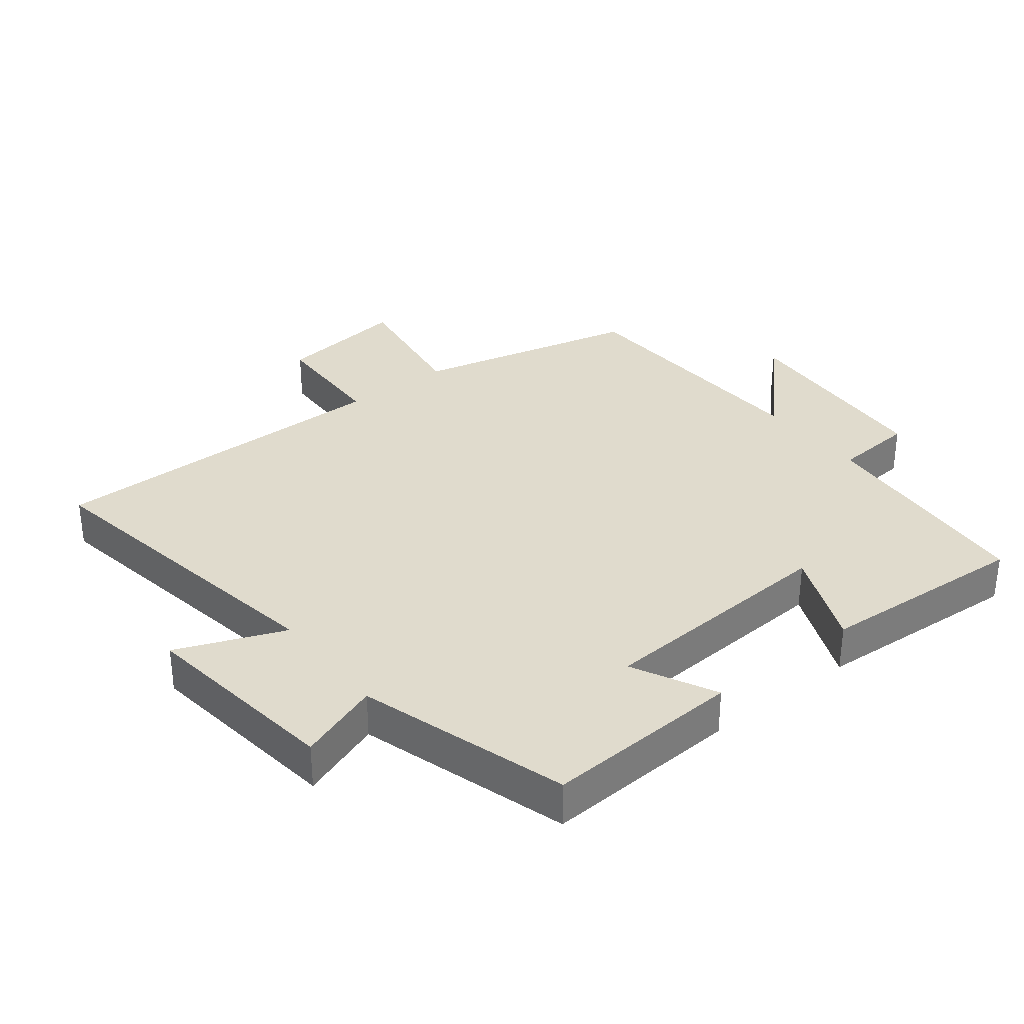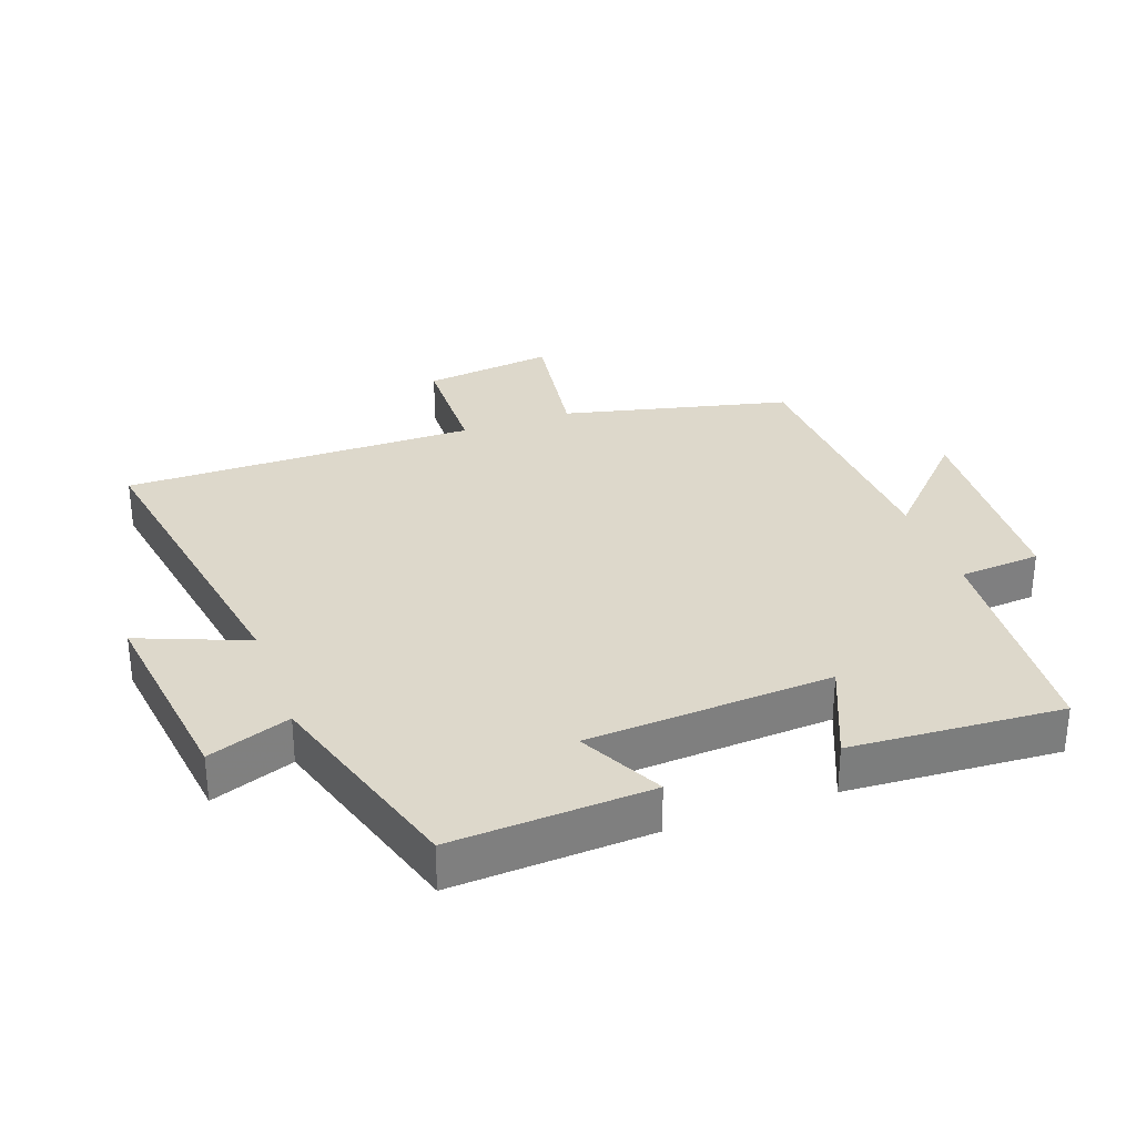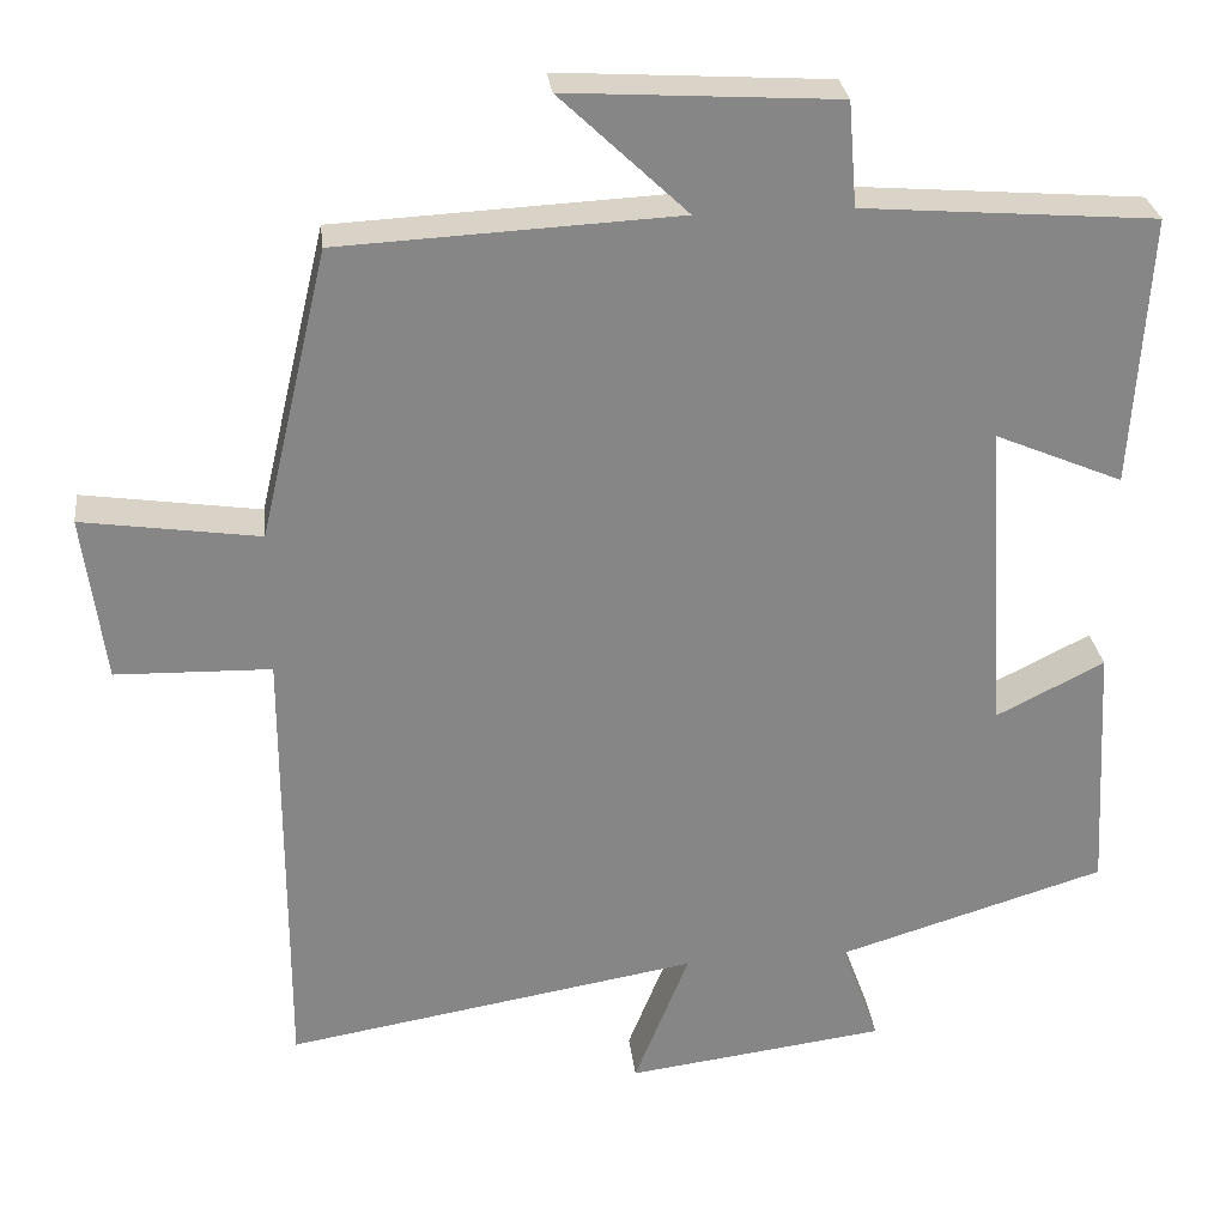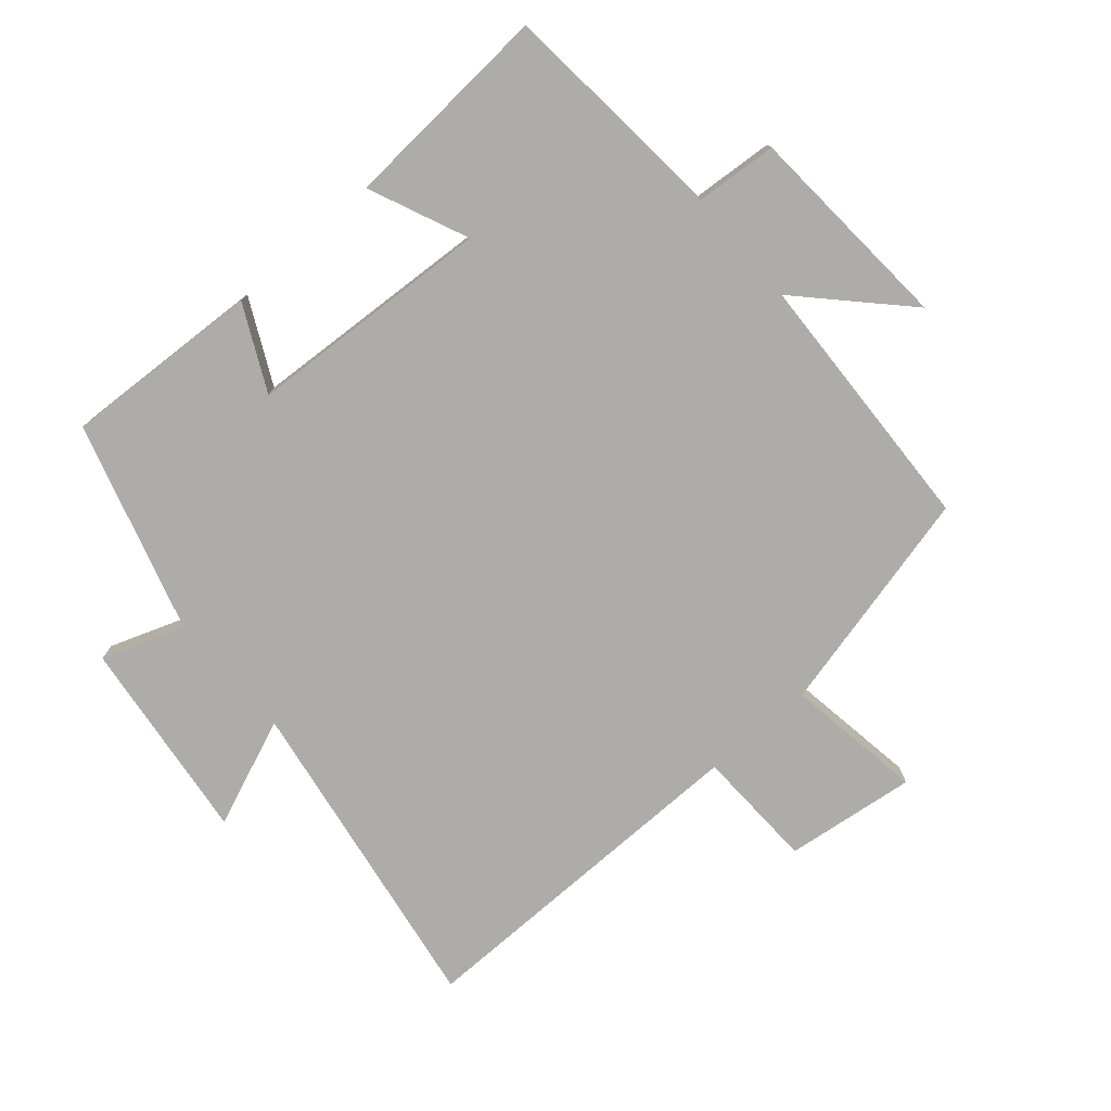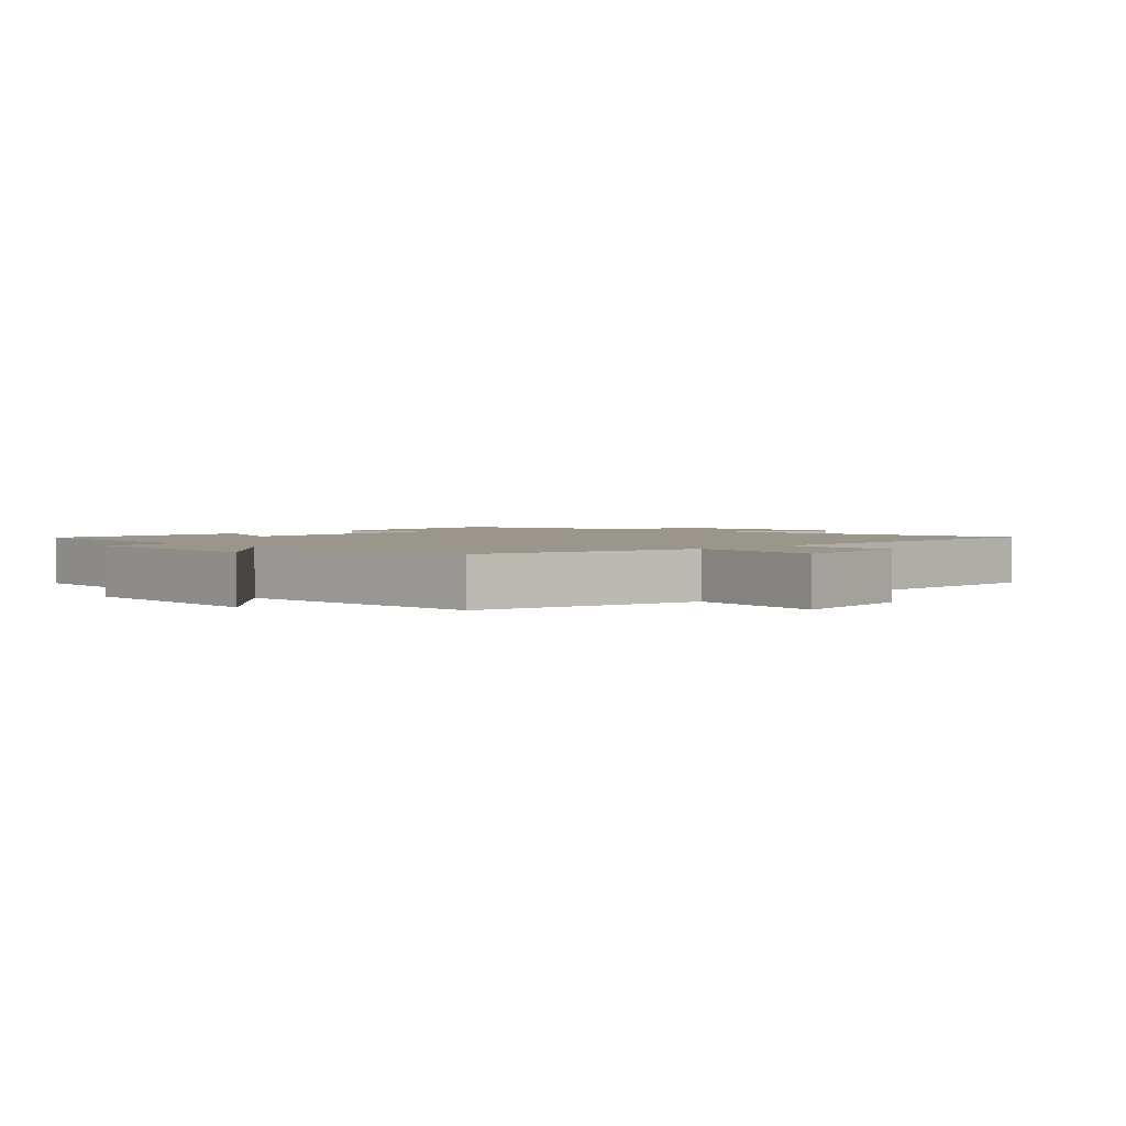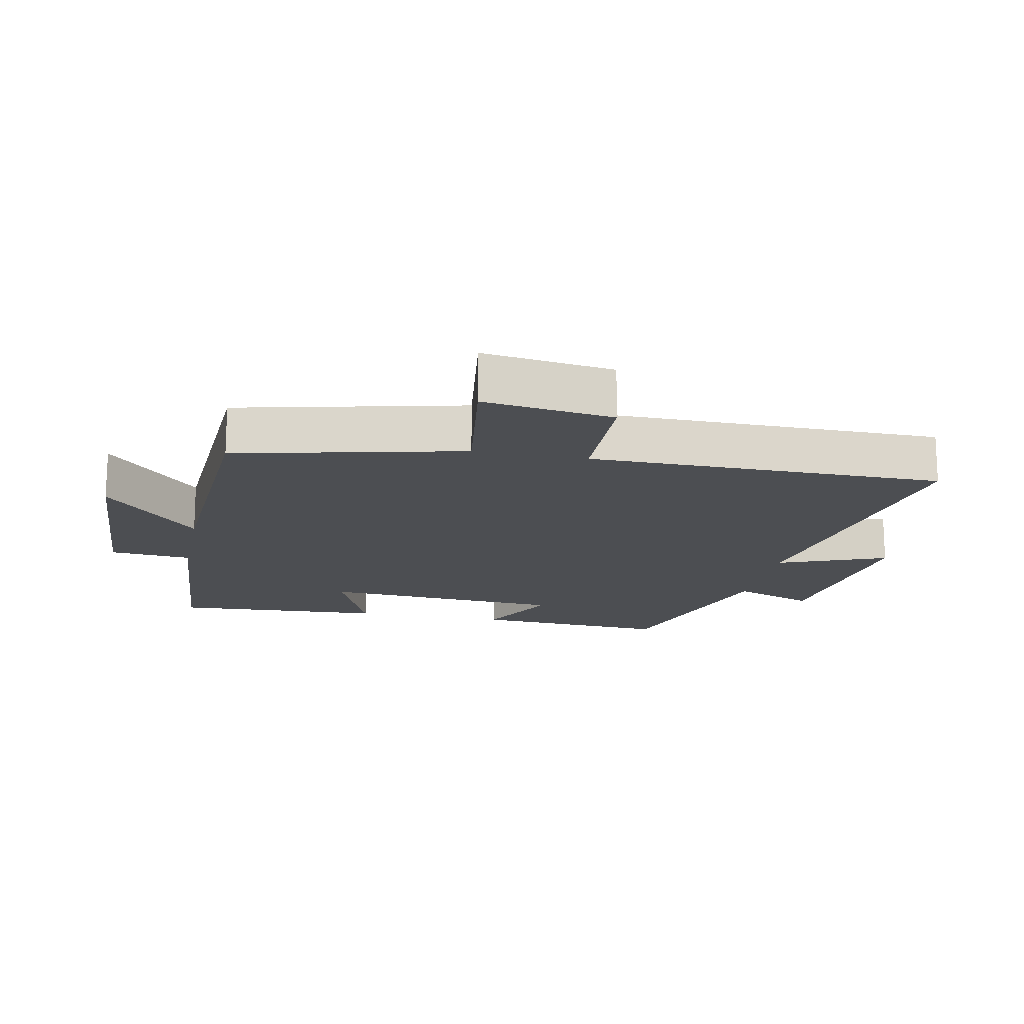
<metadata>
{"format":"obj","ext":"obj","renderer":"f3d","projection":"perspective","resolution":1024,"background":"white","views":[{"elev":33.2,"azim":-128.0,"up":"+Y"},{"elev":31.1,"azim":-109.8,"up":"+Y"},{"elev":28.4,"azim":173.3,"up":"+Z"},{"elev":-76.6,"azim":-48.8,"up":"+Y"},{"elev":2.4,"azim":45.1,"up":"+Y"},{"elev":-16.6,"azim":78.3,"up":"+Y"}]}
</metadata>
<code>
v 0.501 0.07 -0.583
v 0.005 0.07 -0.5
v 0.071 0.07 -0.666
v -0.241 0.07 -0.626
v -0.195 0.07 -0.5
v -0.517 0.07 -0.402
v -0.5 0.07 -0.098
v -0.371 0.07 -0.163
v -0.347 0.07 0.213
v -0.5 0.07 0.148
v -0.52 0.07 0.472
v -0.169 0.07 0.5
v -0.159 0.07 0.625
v 0.165 0.07 0.645
v 0.013 0.07 0.5
v 0.418 0.07 0.48
v 0.5 0.07 0.133
v 0.712 0.07 0.164
v 0.686 0.07 -0.036
v 0.5 0.07 -0.041
v 0.501 0 -0.583
v 0.005 0 -0.5
v 0.071 0 -0.666
v -0.241 0 -0.626
v -0.195 0 -0.5
v -0.517 0 -0.402
v -0.5 0 -0.098
v -0.371 0 -0.163
v -0.347 0 0.213
v -0.5 0 0.148
v -0.52 0 0.472
v -0.169 0 0.5
v -0.159 0 0.625
v 0.165 0 0.645
v 0.013 0 0.5
v 0.418 0 0.48
v 0.5 0 0.133
v 0.712 0 0.164
v 0.686 0 -0.036
v 0.5 0 -0.041
f 17 18 19 20
f 15 16 17 20
f 15 20 1 2
f 12 13 14 15
f 11 12 15
f 10 11 15
f 9 10 15
f 8 9 15 2
f 7 8 2
f 6 7 2
f 5 6 2
f 2 3 4 5
f 40 39 38 37
f 40 37 36 35
f 22 21 40 35
f 35 34 33 32
f 35 32 31
f 35 31 30
f 35 30 29
f 22 35 29 28
f 22 28 27
f 22 27 26
f 22 26 25
f 25 24 23 22
f 1 21 22 2
f 2 22 23 3
f 3 23 24 4
f 4 24 25 5
f 5 25 26 6
f 6 26 27 7
f 7 27 28 8
f 8 28 29 9
f 9 29 30 10
f 10 30 31 11
f 11 31 32 12
f 12 32 33 13
f 13 33 34 14
f 14 34 35 15
f 15 35 36 16
f 16 36 37 17
f 17 37 38 18
f 18 38 39 19
f 19 39 40 20
f 20 40 21 1

</code>
